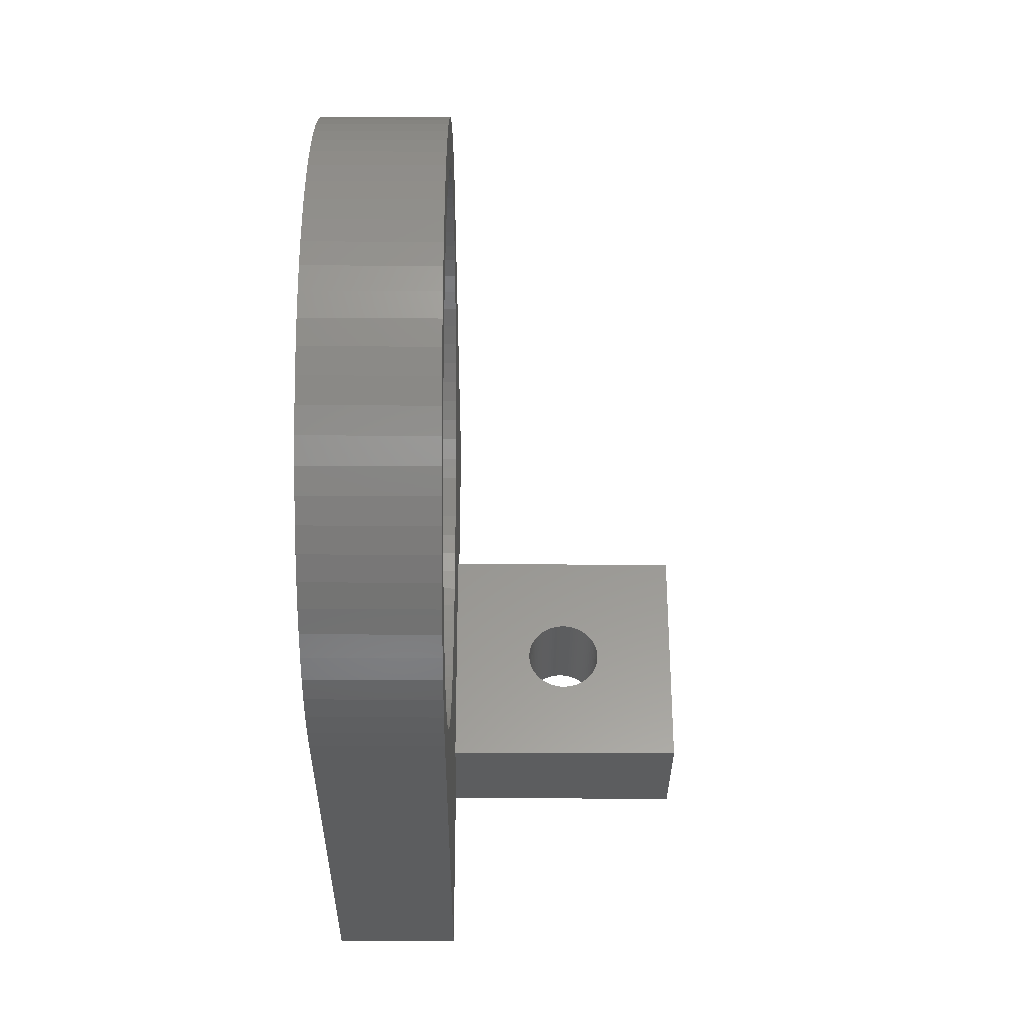
<metadata>
{"format":"stl","ext":"stl","renderer":"f3d","projection":"perspective","resolution":1024,"background":"white","views":[{"elev":-31.9,"azim":-90.4,"up":"+Y"}]}
</metadata>
<code>
# stl→obj: 426 verts, 856 faces
v 10 13.1 2.5
v 7.5 5 2.5
v 10 5 2.5
v 1.15 0 2.5
v 7.5 -5 2.5
v -0.9795 6.554 2.5
v 1.116 0.8748 2.5
v 1.013 1.744 2.5
v 0.8419 2.603 2.5
v 0.6043 3.446 2.5
v 0.3013 4.267 2.5
v -0.06528 5.062 2.5
v -0.4931 5.826 2.5
v -1.521 7.241 2.5
v -2.116 7.884 2.5
v -2.759 8.479 2.5
v -3.446 9.021 2.5
v -4.174 9.507 2.5
v -4.938 9.935 2.5
v -5.733 10.3 2.5
v -10 13.1 2.5
v -6.554 10.6 2.5
v -7.397 10.84 2.5
v -8.256 11.01 2.5
v -9.125 11.12 2.5
v -10 11.15 2.5
v -10.87 11.12 2.5
v -11.03 13.06 2.5
v -11.74 11.01 2.5
v -12.05 12.94 2.5
v -12.6 10.84 2.5
v -13.06 12.74 2.5
v -13.45 10.6 2.5
v -14.05 12.46 2.5
v -14.27 10.3 2.5
v -15.01 12.1 2.5
v -15.06 9.935 2.5
v -15.95 11.67 2.5
v -15.83 9.507 2.5
v -16.84 11.17 2.5
v -16.55 9.021 2.5
v -17.7 10.6 2.5
v -17.24 8.479 2.5
v -18.51 9.961 2.5
v -17.88 7.884 2.5
v -19.26 9.263 2.5
v -18.48 7.241 2.5
v -19.96 8.508 2.5
v -19.02 6.554 2.5
v -20.6 7.7 2.5
v -19.51 5.826 2.5
v -21.17 6.845 2.5
v -19.93 5.062 2.5
v -21.67 5.947 2.5
v -20.3 4.267 2.5
v -22.1 5.013 2.5
v -20.6 3.446 2.5
v -22.46 4.048 2.5
v -20.84 2.603 2.5
v 10 -13.1 2.5
v 10 -5 2.5
v 1.116 -0.8748 2.5
v 1.013 -1.744 2.5
v 0.8419 -2.603 2.5
v 0.6043 -3.446 2.5
v 0.3013 -4.267 2.5
v -0.06528 -5.062 2.5
v -0.4931 -5.826 2.5
v -0.9795 -6.554 2.5
v -1.521 -7.241 2.5
v -2.116 -7.884 2.5
v -2.759 -8.479 2.5
v -3.446 -9.021 2.5
v -4.174 -9.507 2.5
v -4.938 -9.935 2.5
v -5.733 -10.3 2.5
v -10 -13.1 2.5
v -6.554 -10.6 2.5
v -7.397 -10.84 2.5
v -8.256 -11.01 2.5
v -9.125 -11.12 2.5
v -10 -11.15 2.5
v -10.87 -11.12 2.5
v -11.03 -13.06 2.5
v -11.74 -11.01 2.5
v -12.05 -12.94 2.5
v -12.6 -10.84 2.5
v -13.06 -12.74 2.5
v -13.45 -10.6 2.5
v -14.05 -12.46 2.5
v -14.27 -10.3 2.5
v -15.01 -12.1 2.5
v -15.06 -9.935 2.5
v -15.95 -11.67 2.5
v -15.83 -9.507 2.5
v -16.84 -11.17 2.5
v -16.55 -9.021 2.5
v -17.7 -10.6 2.5
v -17.24 -8.479 2.5
v -18.51 -9.961 2.5
v -17.88 -7.884 2.5
v -19.26 -9.263 2.5
v -18.48 -7.241 2.5
v -19.96 -8.508 2.5
v -19.02 -6.554 2.5
v -20.6 -7.7 2.5
v -19.51 -5.826 2.5
v -21.17 -6.845 2.5
v -19.93 -5.062 2.5
v -21.67 -5.947 2.5
v -20.3 -4.267 2.5
v -22.1 -5.013 2.5
v -20.6 -3.446 2.5
v -22.46 -4.048 2.5
v -20.84 -2.603 2.5
v -22.74 -3.058 2.5
v -21.01 -1.744 2.5
v -22.94 -2.049 2.5
v -21.12 -0.8748 2.5
v -23.06 -1.028 2.5
v -21.15 0 2.5
v -22.74 3.058 2.5
v -21.01 1.744 2.5
v -22.94 2.049 2.5
v -21.12 0.8748 2.5
v -23.06 1.028 2.5
v -23.1 0 2.5
v 10 -5 -2.5
v 10 -13.1 -2.5
v 10 13.1 -2.5
v 10 5 -2.5
v -10 13.1 -2.5
v -0.4931 -5.826 -2.5
v 1.013 -1.744 -2.5
v 0.8419 -2.603 -2.5
v 1.116 0.8748 -2.5
v 1.15 0 -2.5
v 1.116 -0.8748 -2.5
v 0.6043 -3.446 -2.5
v 0.3013 -4.267 -2.5
v -0.06528 -5.062 -2.5
v -0.9795 -6.554 -2.5
v -1.521 -7.241 -2.5
v -2.116 -7.884 -2.5
v -2.759 -8.479 -2.5
v -3.446 -9.021 -2.5
v -4.174 -9.507 -2.5
v -4.938 -9.935 -2.5
v -5.733 -10.3 -2.5
v -10 -13.1 -2.5
v -6.554 -10.6 -2.5
v -7.397 -10.84 -2.5
v -8.256 -11.01 -2.5
v -9.125 -11.12 -2.5
v -10 -11.15 -2.5
v -10.87 -11.12 -2.5
v -11.03 -13.06 -2.5
v -11.74 -11.01 -2.5
v -12.05 -12.94 -2.5
v -12.6 -10.84 -2.5
v -13.06 -12.74 -2.5
v -13.45 -10.6 -2.5
v -14.05 -12.46 -2.5
v -14.27 -10.3 -2.5
v -15.01 -12.1 -2.5
v -15.06 -9.935 -2.5
v -15.95 -11.67 -2.5
v -15.83 -9.507 -2.5
v -16.84 -11.17 -2.5
v -16.55 -9.021 -2.5
v -17.7 -10.6 -2.5
v -17.24 -8.479 -2.5
v -18.51 -9.961 -2.5
v -17.88 -7.884 -2.5
v -19.26 -9.263 -2.5
v -18.48 -7.241 -2.5
v -19.96 -8.508 -2.5
v -19.02 -6.554 -2.5
v -20.6 -7.7 -2.5
v -19.51 -5.826 -2.5
v -21.17 -6.845 -2.5
v -19.93 -5.062 -2.5
v -21.67 -5.947 -2.5
v -20.3 -4.267 -2.5
v -22.1 -5.013 -2.5
v -20.6 -3.446 -2.5
v -22.46 -4.048 -2.5
v -20.84 -2.603 -2.5
v 12.5 5 -2.5
v 12.5 -5 -2.5
v 1.013 1.744 -2.5
v 0.8419 2.603 -2.5
v 0.6043 3.446 -2.5
v 0.3013 4.267 -2.5
v -0.06528 5.062 -2.5
v -0.4931 5.826 -2.5
v -0.9795 6.554 -2.5
v -1.521 7.241 -2.5
v -2.116 7.884 -2.5
v -2.759 8.479 -2.5
v -3.446 9.021 -2.5
v -4.174 9.507 -2.5
v -4.938 9.935 -2.5
v -5.733 10.3 -2.5
v -6.554 10.6 -2.5
v -7.397 10.84 -2.5
v -8.256 11.01 -2.5
v -9.125 11.12 -2.5
v -10 11.15 -2.5
v -10.87 11.12 -2.5
v -11.03 13.06 -2.5
v -11.74 11.01 -2.5
v -12.05 12.94 -2.5
v -12.6 10.84 -2.5
v -13.06 12.74 -2.5
v -13.45 10.6 -2.5
v -14.05 12.46 -2.5
v -14.27 10.3 -2.5
v -15.01 12.1 -2.5
v -15.06 9.935 -2.5
v -15.95 11.67 -2.5
v -15.83 9.507 -2.5
v -16.84 11.17 -2.5
v -16.55 9.021 -2.5
v -17.7 10.6 -2.5
v -17.24 8.479 -2.5
v -18.51 9.961 -2.5
v -17.88 7.884 -2.5
v -19.26 9.263 -2.5
v -18.48 7.241 -2.5
v -19.96 8.508 -2.5
v -19.02 6.554 -2.5
v -20.6 7.7 -2.5
v -19.51 5.826 -2.5
v -21.17 6.845 -2.5
v -19.93 5.062 -2.5
v -21.67 5.947 -2.5
v -20.3 4.267 -2.5
v -22.1 5.013 -2.5
v -20.6 3.446 -2.5
v -22.46 4.048 -2.5
v -20.84 2.603 -2.5
v -22.74 3.058 -2.5
v -21.01 1.744 -2.5
v -22.94 2.049 -2.5
v -21.12 0.8748 -2.5
v -23.06 1.028 -2.5
v -21.15 0 -2.5
v -22.74 -3.058 -2.5
v -21.01 -1.744 -2.5
v -22.94 -2.049 -2.5
v -21.12 -0.8748 -2.5
v -23.06 -1.028 -2.5
v -23.1 0 -2.5
v 7.5 1.6 7.5
v 7.5 5 12.5
v 7.5 1.599 7.469
v 7.5 1.595 7.374
v 7.5 1.58 7.25
v 7.5 1.556 7.126
v 7.5 1.522 7.006
v 7.5 1.478 6.888
v 7.5 1.426 6.774
v 7.5 1.364 6.664
v 7.5 1.294 6.56
v 7.5 1.217 6.461
v 7.5 1.131 6.369
v 7.5 1.039 6.283
v 7.5 0.9405 6.206
v 7.5 0.836 6.136
v 7.5 0.7264 6.074
v 7.5 0.6123 6.022
v 7.5 0.4944 5.978
v 7.5 0.3735 5.944
v 7.5 0.2503 5.92
v 7.5 0.1255 5.905
v 7.5 0 5.9
v 7.5 -0.1255 5.905
v 7.5 -0.2503 5.92
v 7.5 -0.3735 5.944
v 7.5 -0.4944 5.978
v 7.5 -0.6123 6.022
v 7.5 -0.7264 6.074
v 7.5 -1.599 7.469
v 7.5 -1.595 7.374
v 7.5 -1.6 7.5
v 7.5 -1.58 7.25
v 7.5 -1.556 7.126
v 7.5 -1.522 7.006
v 7.5 -1.478 6.888
v 7.5 -1.426 6.774
v 7.5 -1.364 6.664
v 7.5 -1.294 6.56
v 7.5 -1.217 6.461
v 7.5 -1.131 6.369
v 7.5 -1.039 6.283
v 7.5 -0.9405 6.206
v 7.5 -0.836 6.136
v 7.5 1.596 7.594
v 7.5 1.595 7.626
v 7.5 1.58 7.75
v 7.5 1.556 7.874
v 7.5 1.522 7.994
v 7.5 1.478 8.112
v 7.5 1.426 8.226
v 7.5 1.364 8.336
v 7.5 1.294 8.44
v 7.5 1.217 8.539
v 7.5 1.131 8.631
v 7.5 1.039 8.717
v 7.5 0.9405 8.794
v 7.5 0.836 8.864
v 7.5 0.7264 8.926
v 7.5 0.6123 8.978
v 7.5 0.4944 9.022
v 7.5 0.3735 9.056
v 7.5 0.2503 9.08
v 7.5 0.1255 9.095
v 7.5 0 9.1
v 7.5 -5 12.5
v 7.5 -0.1255 9.095
v 7.5 -0.2503 9.08
v 7.5 -0.3735 9.056
v 7.5 -0.4944 9.022
v 7.5 -0.6123 8.978
v 7.5 -0.7264 8.926
v 7.5 -0.836 8.864
v 7.5 -1.596 7.594
v 7.5 -1.595 7.626
v 7.5 -1.58 7.75
v 7.5 -1.556 7.874
v 7.5 -1.522 7.994
v 7.5 -1.478 8.112
v 7.5 -1.426 8.226
v 7.5 -0.9405 8.794
v 7.5 -1.039 8.717
v 7.5 -1.131 8.631
v 7.5 -1.217 8.539
v 7.5 -1.294 8.44
v 7.5 -1.364 8.336
v 12.5 -5 12.5
v 12.5 5 12.5
v 12.5 1.596 7.406
v 12.5 1.6 7.5
v 12.5 1.599 7.531
v 12.5 1.595 7.626
v 12.5 1.58 7.75
v 12.5 1.556 7.874
v 12.5 1.522 7.994
v 12.5 1.478 8.112
v 12.5 1.426 8.226
v 12.5 1.364 8.336
v 12.5 1.294 8.44
v 12.5 1.217 8.539
v 12.5 1.131 8.631
v 12.5 1.039 8.717
v 12.5 0.9405 8.794
v 12.5 0.836 8.864
v 12.5 0.7264 8.926
v 12.5 0.6123 8.978
v 12.5 0.4944 9.022
v 12.5 0.3735 9.056
v 12.5 0.2503 9.08
v 12.5 0.1255 9.095
v 12.5 0 9.1
v 12.5 -0.1255 9.095
v 12.5 -0.2503 9.08
v 12.5 -0.3735 9.056
v 12.5 -0.4944 9.022
v 12.5 -0.6123 8.978
v 12.5 -0.7264 8.926
v 12.5 -1.599 7.531
v 12.5 -1.595 7.626
v 12.5 -1.6 7.5
v 12.5 -1.58 7.75
v 12.5 -1.556 7.874
v 12.5 -1.522 7.994
v 12.5 -1.478 8.112
v 12.5 -1.426 8.226
v 12.5 -1.364 8.336
v 12.5 -1.294 8.44
v 12.5 -1.217 8.539
v 12.5 -1.131 8.631
v 12.5 -1.039 8.717
v 12.5 -0.9405 8.794
v 12.5 -0.836 8.864
v 12.5 1.595 7.374
v 12.5 1.58 7.25
v 12.5 1.556 7.126
v 12.5 1.522 7.006
v 12.5 1.478 6.888
v 12.5 1.426 6.774
v 12.5 1.364 6.664
v 12.5 1.294 6.56
v 12.5 1.217 6.461
v 12.5 1.131 6.369
v 12.5 1.039 6.283
v 12.5 0.9405 6.206
v 12.5 0.836 6.136
v 12.5 0.7264 6.074
v 12.5 0.6123 6.022
v 12.5 0.4944 5.978
v 12.5 0.3735 5.944
v 12.5 0.2503 5.92
v 12.5 0.1255 5.905
v 12.5 0 5.9
v 12.5 -0.1255 5.905
v 12.5 -0.2503 5.92
v 12.5 -0.3735 5.944
v 12.5 -0.4944 5.978
v 12.5 -0.6123 6.022
v 12.5 -0.7264 6.074
v 12.5 -0.836 6.136
v 12.5 -0.9405 6.206
v 12.5 -1.039 6.283
v 12.5 -1.131 6.369
v 12.5 -1.217 6.461
v 12.5 -1.294 6.56
v 12.5 -1.596 7.406
v 12.5 -1.595 7.374
v 12.5 -1.58 7.25
v 12.5 -1.556 7.126
v 12.5 -1.522 7.006
v 12.5 -1.478 6.888
v 12.5 -1.426 6.774
v 12.5 -1.364 6.664
f 1 2 3
f 2 4 5
f 6 2 1
f 2 7 4
f 2 8 7
f 2 9 8
f 2 10 9
f 2 11 10
f 2 12 11
f 2 13 12
f 2 6 13
f 1 14 6
f 1 15 14
f 1 16 15
f 1 17 16
f 1 18 17
f 1 19 18
f 1 20 19
f 21 20 1
f 20 21 22
f 22 21 23
f 23 21 24
f 24 21 25
f 21 26 25
f 21 27 26
f 28 27 21
f 28 29 27
f 30 29 28
f 30 31 29
f 32 31 30
f 32 33 31
f 34 33 32
f 34 35 33
f 36 35 34
f 36 37 35
f 38 37 36
f 37 38 39
f 40 39 38
f 39 40 41
f 42 41 40
f 41 42 43
f 44 43 42
f 43 44 45
f 46 45 44
f 45 46 47
f 48 47 46
f 47 48 49
f 50 49 48
f 49 50 51
f 52 51 50
f 51 52 53
f 54 53 52
f 53 54 55
f 56 55 54
f 55 56 57
f 57 58 59
f 58 57 56
f 5 60 61
f 62 5 4
f 63 5 62
f 64 5 63
f 65 5 64
f 66 5 65
f 67 5 66
f 68 5 67
f 69 5 68
f 5 69 60
f 70 60 69
f 71 60 70
f 72 60 71
f 73 60 72
f 74 60 73
f 75 60 74
f 76 60 75
f 77 76 78
f 77 78 79
f 77 79 80
f 77 80 81
f 77 81 82
f 76 77 60
f 83 77 82
f 83 84 77
f 85 84 83
f 85 86 84
f 87 86 85
f 87 88 86
f 89 88 87
f 89 90 88
f 91 90 89
f 91 92 90
f 93 92 91
f 94 93 95
f 93 94 92
f 96 95 97
f 95 96 94
f 98 97 99
f 97 98 96
f 100 99 101
f 102 101 103
f 99 100 98
f 104 103 105
f 101 102 100
f 106 105 107
f 108 107 109
f 103 104 102
f 110 109 111
f 105 106 104
f 112 111 113
f 114 113 115
f 116 115 117
f 118 117 119
f 107 108 106
f 120 119 121
f 122 59 58
f 59 122 123
f 109 110 108
f 124 123 122
f 111 112 110
f 123 124 125
f 113 114 112
f 126 125 124
f 115 116 114
f 125 126 121
f 117 118 116
f 127 121 126
f 119 120 118
f 121 127 120
f 60 128 61
f 128 60 129
f 3 130 1
f 130 3 131
f 130 21 1
f 21 130 132
f 133 128 129
f 134 128 135
f 136 131 137
f 128 137 131
f 137 128 138
f 138 128 134
f 128 139 135
f 128 140 139
f 128 141 140
f 128 133 141
f 129 142 133
f 129 143 142
f 129 144 143
f 129 145 144
f 129 146 145
f 129 147 146
f 129 148 147
f 129 149 148
f 150 149 129
f 149 150 151
f 151 150 152
f 152 150 153
f 153 150 154
f 150 155 154
f 150 156 155
f 157 156 150
f 157 158 156
f 159 158 157
f 159 160 158
f 161 160 159
f 161 162 160
f 163 162 161
f 163 164 162
f 165 164 163
f 165 166 164
f 167 166 165
f 166 167 168
f 169 168 167
f 168 169 170
f 171 170 169
f 170 171 172
f 173 172 171
f 172 173 174
f 175 174 173
f 174 175 176
f 177 176 175
f 176 177 178
f 179 178 177
f 178 179 180
f 181 180 179
f 180 181 182
f 183 182 181
f 182 183 184
f 185 184 183
f 184 185 186
f 186 187 188
f 187 186 185
f 128 189 190
f 189 128 131
f 191 131 136
f 192 131 191
f 193 131 192
f 194 131 193
f 195 131 194
f 196 131 195
f 131 196 130
f 197 130 196
f 198 130 197
f 199 130 198
f 200 130 199
f 201 130 200
f 202 130 201
f 203 130 202
f 204 130 203
f 132 204 205
f 132 205 206
f 132 206 207
f 132 207 208
f 132 208 209
f 204 132 130
f 210 132 209
f 210 211 132
f 212 211 210
f 212 213 211
f 214 213 212
f 214 215 213
f 216 215 214
f 216 217 215
f 218 217 216
f 218 219 217
f 220 219 218
f 221 220 222
f 220 221 219
f 223 222 224
f 222 223 221
f 225 224 226
f 224 225 223
f 227 226 228
f 229 228 230
f 226 227 225
f 231 230 232
f 228 229 227
f 233 232 234
f 235 234 236
f 230 231 229
f 237 236 238
f 232 233 231
f 239 238 240
f 241 240 242
f 243 242 244
f 245 244 246
f 234 235 233
f 247 246 248
f 249 188 187
f 188 249 250
f 236 237 235
f 251 250 249
f 238 239 237
f 250 251 252
f 240 241 239
f 253 252 251
f 242 243 241
f 252 253 248
f 244 245 243
f 254 248 253
f 246 247 245
f 248 254 247
f 150 60 77
f 60 150 129
f 254 126 247
f 126 254 127
f 132 28 21
f 28 132 211
f 227 46 44
f 46 227 229
f 219 38 36
f 38 219 221
f 239 54 237
f 54 239 56
f 213 32 30
f 32 213 215
f 243 58 241
f 58 243 122
f 233 48 231
f 48 233 50
f 231 46 229
f 46 231 48
f 241 56 239
f 56 241 58
f 223 42 40
f 42 223 225
f 221 40 38
f 40 221 223
f 225 44 42
f 44 225 227
f 211 30 28
f 30 211 213
f 175 100 102
f 100 175 173
f 183 112 185
f 112 183 110
f 177 106 179
f 106 177 104
f 237 52 235
f 52 237 54
f 235 50 233
f 50 235 52
f 245 122 243
f 122 245 124
f 247 124 245
f 124 247 126
f 215 34 32
f 34 215 217
f 217 36 34
f 36 217 219
f 175 104 177
f 104 175 102
f 187 116 249
f 116 187 114
f 185 114 187
f 114 185 112
f 179 108 181
f 108 179 106
f 181 110 183
f 110 181 108
f 251 120 253
f 120 251 118
f 253 127 254
f 127 253 120
f 249 118 251
f 118 249 116
f 157 77 84
f 77 157 150
f 165 90 92
f 90 165 163
f 173 98 100
f 98 173 171
f 171 96 98
f 96 171 169
f 167 92 94
f 92 167 165
f 163 88 90
f 88 163 161
f 161 86 88
f 86 161 159
f 169 94 96
f 94 169 167
f 159 84 86
f 84 159 157
f 2 255 256
f 2 257 255
f 2 258 257
f 2 259 258
f 2 260 259
f 2 261 260
f 2 262 261
f 2 263 262
f 2 264 263
f 2 265 264
f 2 266 265
f 2 267 266
f 2 268 267
f 2 269 268
f 2 270 269
f 2 271 270
f 2 272 271
f 2 273 272
f 2 274 273
f 2 275 274
f 2 276 275
f 2 277 276
f 5 277 2
f 277 5 278
f 278 5 279
f 279 5 280
f 280 5 281
f 281 5 282
f 282 5 283
f 5 284 285
f 284 5 286
f 287 5 285
f 288 5 287
f 289 5 288
f 290 5 289
f 291 5 290
f 292 5 291
f 293 5 292
f 294 5 293
f 295 5 294
f 296 5 295
f 297 5 296
f 298 5 297
f 283 5 298
f 299 256 255
f 300 256 299
f 301 256 300
f 302 256 301
f 303 256 302
f 304 256 303
f 305 256 304
f 306 256 305
f 307 256 306
f 308 256 307
f 309 256 308
f 310 256 309
f 311 256 310
f 312 256 311
f 313 256 312
f 314 256 313
f 315 256 314
f 316 256 315
f 317 256 316
f 318 256 317
f 319 256 318
f 320 319 321
f 320 321 322
f 320 322 323
f 320 323 324
f 320 324 325
f 320 325 326
f 320 326 327
f 320 286 5
f 286 320 328
f 328 320 329
f 329 320 330
f 330 320 331
f 331 320 332
f 332 320 333
f 333 320 334
f 319 320 256
f 335 320 327
f 336 320 335
f 337 320 336
f 338 320 337
f 339 320 338
f 340 320 339
f 334 320 340
f 256 341 342
f 341 256 320
f 343 342 344
f 342 345 344
f 342 346 345
f 342 347 346
f 342 348 347
f 342 349 348
f 342 350 349
f 342 351 350
f 342 352 351
f 342 353 352
f 342 354 353
f 342 355 354
f 342 356 355
f 342 357 356
f 342 358 357
f 342 359 358
f 342 360 359
f 342 361 360
f 342 362 361
f 342 363 362
f 342 364 363
f 342 365 364
f 341 365 342
f 365 341 366
f 366 341 367
f 367 341 368
f 368 341 369
f 369 341 370
f 370 341 371
f 341 372 373
f 372 341 374
f 375 341 373
f 376 341 375
f 377 341 376
f 378 341 377
f 379 341 378
f 380 341 379
f 381 341 380
f 382 341 381
f 383 341 382
f 384 341 383
f 385 341 384
f 386 341 385
f 371 341 386
f 387 342 343
f 388 342 387
f 389 342 388
f 342 389 189
f 390 189 389
f 391 189 390
f 392 189 391
f 393 189 392
f 394 189 393
f 395 189 394
f 396 189 395
f 397 189 396
f 398 189 397
f 399 189 398
f 400 189 399
f 401 189 400
f 402 189 401
f 403 189 402
f 404 189 403
f 405 189 404
f 406 189 405
f 190 406 407
f 190 407 408
f 190 408 409
f 190 409 410
f 190 410 411
f 190 411 412
f 190 412 413
f 190 413 414
f 190 414 415
f 190 415 416
f 190 416 417
f 190 417 418
f 341 419 374
f 341 420 419
f 341 421 420
f 341 422 421
f 190 422 341
f 422 190 423
f 423 190 424
f 424 190 425
f 406 190 189
f 426 190 418
f 425 190 426
f 61 320 5
f 320 61 341
f 190 61 128
f 61 190 341
f 342 3 256
f 189 3 342
f 3 189 131
f 256 3 2
f 195 13 196
f 13 195 12
f 205 20 22
f 20 205 204
f 220 35 37
f 35 220 218
f 57 238 55
f 238 57 240
f 138 4 137
f 4 138 62
f 209 25 26
f 25 209 208
f 203 18 19
f 18 203 202
f 125 244 123
f 244 125 246
f 49 230 47
f 230 49 232
f 216 31 33
f 31 216 214
f 153 81 80
f 81 153 154
f 136 8 191
f 8 136 7
f 196 6 197
f 6 196 13
f 198 15 199
f 15 198 14
f 210 26 27
f 26 210 209
f 208 24 25
f 24 208 207
f 204 19 20
f 19 204 203
f 201 16 17
f 16 201 200
f 121 246 125
f 246 121 248
f 59 240 57
f 240 59 242
f 123 242 59
f 242 123 244
f 55 236 53
f 236 55 238
f 53 234 51
f 234 53 236
f 218 33 35
f 33 218 216
f 212 27 29
f 27 212 210
f 224 39 41
f 39 224 222
f 226 41 43
f 41 226 224
f 222 37 39
f 37 222 220
f 137 7 136
f 7 137 4
f 135 63 134
f 63 135 64
f 143 69 142
f 69 143 70
f 154 82 81
f 82 154 155
f 109 184 111
f 184 109 182
f 194 12 195
f 12 194 11
f 193 11 194
f 11 193 10
f 192 10 193
f 10 192 9
f 200 15 16
f 15 200 199
f 197 14 198
f 14 197 6
f 207 23 24
f 23 207 206
f 206 22 23
f 22 206 205
f 202 17 18
f 17 202 201
f 51 232 49
f 232 51 234
f 214 29 31
f 29 214 212
f 228 43 45
f 43 228 226
f 47 228 45
f 228 47 230
f 134 62 138
f 62 134 63
f 144 70 143
f 70 144 71
f 141 66 140
f 66 141 67
f 111 186 113
f 186 111 184
f 152 80 79
f 80 152 153
f 149 78 76
f 78 149 151
f 148 76 75
f 76 148 149
f 191 9 192
f 9 191 8
f 139 64 135
f 64 139 65
f 142 68 133
f 68 142 69
f 133 67 141
f 67 133 68
f 140 65 139
f 65 140 66
f 155 83 82
f 83 155 156
f 103 178 105
f 178 103 176
f 105 180 107
f 180 105 178
f 117 252 119
f 252 117 250
f 119 248 121
f 248 119 252
f 145 73 72
f 73 145 146
f 146 74 73
f 74 146 147
f 147 75 74
f 75 147 148
f 164 93 91
f 93 164 166
f 107 182 109
f 182 107 180
f 101 176 103
f 176 101 174
f 172 101 99
f 101 172 174
f 113 188 115
f 188 113 186
f 115 250 117
f 250 115 188
f 151 79 78
f 79 151 152
f 144 72 71
f 72 144 145
f 166 95 93
f 95 166 168
f 168 97 95
f 97 168 170
f 170 99 97
f 99 170 172
f 162 91 89
f 91 162 164
f 156 85 83
f 85 156 158
f 158 87 85
f 87 158 160
f 160 89 87
f 89 160 162
f 261 389 260
f 389 261 390
f 268 398 397
f 398 268 269
f 316 361 362
f 361 316 315
f 375 331 376
f 331 375 330
f 276 406 405
f 406 276 277
f 306 353 307
f 353 306 352
f 300 347 301
f 347 300 346
f 302 349 303
f 349 302 348
f 257 344 255
f 344 257 343
f 259 387 258
f 387 259 388
f 266 394 265
f 394 266 395
f 265 393 264
f 393 265 394
f 275 405 404
f 405 275 276
f 270 400 399
f 400 270 271
f 269 399 398
f 399 269 270
f 273 403 402
f 403 273 274
f 380 339 381
f 339 380 340
f 382 337 383
f 337 382 338
f 337 384 383
f 384 337 336
f 373 328 329
f 328 373 372
f 376 332 377
f 332 376 331
f 377 333 378
f 333 377 332
f 423 288 422
f 288 423 289
f 298 414 413
f 414 298 297
f 280 410 409
f 410 280 281
f 278 408 407
f 408 278 279
f 315 360 361
f 360 315 314
f 308 355 309
f 355 308 354
f 303 350 304
f 350 303 349
f 301 348 302
f 348 301 347
f 255 345 299
f 345 255 344
f 260 388 259
f 388 260 389
f 258 343 257
f 343 258 387
f 262 390 261
f 390 262 391
f 267 397 396
f 397 267 268
f 274 404 403
f 404 274 275
f 272 402 401
f 402 272 273
f 381 338 382
f 338 381 339
f 336 385 384
f 385 336 335
f 335 386 385
f 386 335 327
f 325 369 370
f 369 325 324
f 326 370 371
f 370 326 325
f 421 285 420
f 285 421 287
f 416 294 417
f 294 416 295
f 297 415 414
f 415 297 296
f 418 292 426
f 292 418 293
f 425 290 424
f 290 425 291
f 283 413 412
f 413 283 298
f 277 407 406
f 407 277 278
f 279 409 408
f 409 279 280
f 317 362 363
f 362 317 316
f 323 367 368
f 367 323 322
f 322 366 367
f 366 322 321
f 307 354 308
f 354 307 353
f 311 356 357
f 356 311 310
f 312 357 358
f 357 312 311
f 304 351 305
f 351 304 350
f 305 352 306
f 352 305 351
f 299 346 300
f 346 299 345
f 263 391 262
f 391 263 392
f 264 392 263
f 392 264 393
f 267 395 266
f 395 267 396
f 271 401 400
f 401 271 272
f 327 371 386
f 371 327 326
f 324 368 369
f 368 324 323
f 286 372 374
f 372 286 328
f 373 330 375
f 330 373 329
f 374 284 286
f 284 374 419
f 424 289 423
f 289 424 290
f 422 287 421
f 287 422 288
f 285 419 420
f 419 285 284
f 417 293 418
f 293 417 294
f 426 291 425
f 291 426 292
f 282 412 411
f 412 282 283
f 281 411 410
f 411 281 282
f 321 365 366
f 365 321 319
f 310 355 356
f 355 310 309
f 314 359 360
f 359 314 313
f 313 358 359
f 358 313 312
f 378 334 379
f 334 378 333
f 379 340 380
f 340 379 334
f 296 416 415
f 416 296 295
f 319 364 365
f 364 319 318
f 318 363 364
f 363 318 317

</code>
